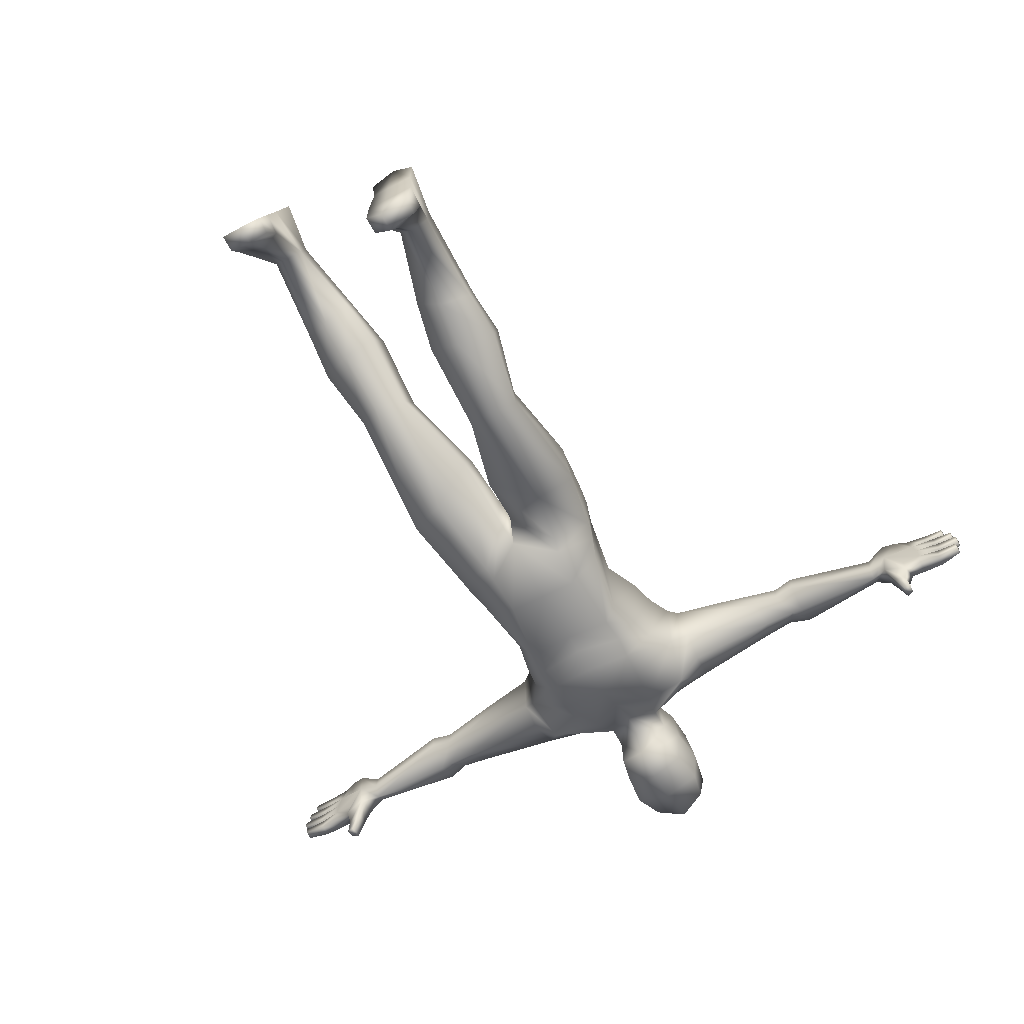
<metadata>
{"format":"obj","ext":"obj","renderer":"f3d","projection":"perspective","resolution":1024,"background":"white","views":[{"elev":-59.8,"azim":28.5,"up":"+Z"}]}
</metadata>
<code>
v 0.7997 1.48 0.006095
v 0.8063 1.519 0.01564
v 0.837 1.521 0.01575
v 0.8375 1.489 0.06864
v 0.8398 1.489 0.04222
v 0.8899 1.494 0.04092
v 0.8359 1.521 0.06849
v 0.8912 1.494 0.06724
v 0.8382 1.521 0.04207
v 0.8887 1.52 0.04079
v 0.9374 1.492 0.04552
v 0.8899 1.52 0.06711
v 0.9403 1.51 0.06326
v 0.9381 1.492 0.06026
v 0.9393 1.51 0.0422
v 0.8264 1.52 0.09494
v 0.8829 1.52 0.06993
v 0.8279 1.489 0.09509
v 0.8841 1.494 0.07006
v 0.928 1.491 0.07475
v 0.8853 1.495 0.09637
v 0.9287 1.493 0.08948
v 0.8842 1.518 0.09626
v 0.9309 1.509 0.09249
v 0.9299 1.51 0.07143
v 0.8832 1.52 0.01184
v 0.8857 1.494 0.03828
v 0.8385 1.488 0.0159
v 0.8844 1.494 0.01196
v 0.9327 1.491 0.0313
v 0.932 1.491 0.01656
v 0.8845 1.52 0.03816
v 0.9348 1.51 0.0343
v 0.9338 1.51 0.01324
v 0.7515 1.47 0.02011
v 0.7502 1.516 0.02078
v 0.7654 1.514 -0.01819
v 0.7924 1.486 -0.02745
v 0.7915 1.514 -0.02689
v 0.7983 1.49 -0.06078
v 0.7963 1.511 -0.05855
v 0.7664 1.483 -0.01882
v 0.7819 1.485 -0.06298
v 0.7811 1.514 -0.06227
v 0.7155 1.517 0.0553
v 0.7155 1.524 0.09405
v 0.7561 1.522 0.07362
v 0.7155 1.507 0.1171
v 0.7567 1.515 0.1239
v 0.7155 1.476 0.06277
v 0.7578 1.471 0.07334
v 0.758 1.473 0.1236
v 0.7155 1.494 0.03954
v 0.9088 1.491 0.1017
v 0.9106 1.51 0.09838
v 0.9117 1.509 0.1194
v 0.8649 1.518 0.1232
v 0.8661 1.495 0.1233
v 0.9094 1.493 0.1164
v 0.8636 1.52 0.09688
v 0.8649 1.494 0.097
v 0.8161 1.49 0.1238
v 0.8147 1.519 0.1237
v 0.7155 1.483 0.1017
v 0.7899 1.516 0.1252
v 0.7925 1.48 0.1249
v 0.7963 1.521 0.04351
v 0.7979 1.489 0.04366
v 0.1798 1.473 0.1655
v 0.1477 1.559 0.1157
v 0.06462 1.579 0.09357
v 0.1463 1.56 0.02877
v 0.0641 1.581 0.009367
v 0.1803 1.486 -0.04527
v 0.08532 1.078 -0.08509
v 0.1557 1.068 -0.03652
v 0.1706 1.024 -0.01924
v 0.1569 1.05 0.1135
v 0.0853 1.034 0.1725
v 0.09032 0.9501 0.1815
v 0.004207 1.037 0.159
v 0.003964 0.9048 0.1278
v 0.004207 1.078 -0.08509
v 0.00475 0.9284 -0.05521
v 0.1716 1.001 0.1132
v 0.1591 0.1184 0.0301
v 0.1591 0.1145 -0.01698
v 0.1589 0.001265 -0.04475
v 0.2282 0.1145 -0.01698
v 0.2282 0.1184 0.0301
v 0.2501 0.001264 -0.04475
v 0.1936 0.1211 0.06257
v 0.2466 0.007941 0.03619
v 0.1463 0.007941 0.03619
v 0.1568 0.02578 -0.203
v 0.1963 0.02628 -0.2313
v 0.1568 -0.01153 -0.1999
v 0.2525 0.02578 -0.203
v 0.2549 -0.01153 -0.1999
v 0.07995 1.508 -0.03336
v 0.004207 1.473 -0.0469
v 0.07129 1.47 0.185
v 0.004207 1.464 0.1735
v 0.061 1.638 0.1009
v 0.004207 1.598 -0.006751
v 0.06573 1.629 0.009241
v 0.004207 1.534 -0.0244
v 0.004207 1.531 0.1568
v 0.004207 1.395 -0.09263
v 0.09658 1.35 0.1742
v 0.1996 1.398 0.001093
v 0.104 1.389 -0.09515
v 0.2039 1.381 0.1172
v 0.004207 1.219 -0.07445
v 0.106 1.219 -0.08717
v 0.1351 1.202 -0.04419
v 0.1467 1.161 0.05578
v 0.06517 1.148 0.1153
v 0.004207 1.151 0.1037
v 0.004207 1.61 -0.08716
v 0.004207 1.62 0.1174
v 0.06927 1.684 0.1168
v 0.004207 1.683 0.1537
v 0.004207 1.759 0.1629
v 0.08398 1.759 -0.06372
v 0.004207 1.759 -0.09518
v 0.004207 1.859 -0.05914
v 0.07062 1.76 0.1248
v 0.06569 1.837 0.09614
v 0.1937 0.001248 -0.04495
v 0.194 0.01177 0.08259
v 0.4744 1.446 0.09932
v 0.5205 1.44 0.1056
v 0.5205 1.491 0.1438
v 0.4744 1.489 0.1423
v 0.5205 1.546 0.1056
v 0.4744 1.53 0.09929
v 0.4744 1.53 0.06513
v 0.5205 1.547 0.06546
v 0.4961 1.489 0.03829
v 0.5205 1.491 0.03676
v 0.4744 1.446 0.0652
v 0.5205 1.44 0.0655
v 0.4102 1.429 0.05013
v 0.4292 1.478 0.02133
v 0.4079 1.531 0.05363
v 0.3382 1.531 0.104
v 0.3076 1.475 0.1587
v 0.3381 1.417 0.1048
v -0.466 1.446 0.09932
v -0.466 1.446 0.0652
v -0.3297 1.417 0.1048
v -0.2992 1.475 0.1587
v -0.466 1.53 0.09929
v -0.466 1.489 0.1423
v -0.466 1.53 0.06513
v -0.3297 1.531 0.104
v -0.4877 1.489 0.03829
v -0.3995 1.531 0.05363
v -0.4018 1.429 0.05013
v -0.5121 1.44 0.1056
v -0.5121 1.491 0.03676
v -0.5121 1.547 0.06546
v -0.5121 1.546 0.1056
v -0.5121 1.491 0.1438
v -0.1374 0.05593 0.3608
v -0.1851 0.07081 0.4049
v -0.15 0.02996 0.2839
v -0.1847 0.02989 0.2837
v -0.2412 0.02995 0.2838
v 0.004207 1.856 0.1063
v -0.05727 1.837 0.09614
v -0.07557 1.759 -0.06372
v -0.05727 1.832 -0.04299
v -0.06086 1.684 0.1168
v -0.05732 1.629 0.009241
v -0.05675 1.148 0.1153
v -0.07691 1.034 0.1724
v -0.1383 1.161 0.05578
v -0.1485 1.051 0.1111
v -0.1267 1.202 -0.04419
v -0.09762 1.219 -0.08717
v -0.1472 1.067 -0.03898
v -0.1955 1.381 0.1172
v -0.08816 1.35 0.1742
v -0.06287 1.47 0.185
v -0.1912 1.398 0.001093
v -0.1719 1.486 -0.04527
v -0.07153 1.508 -0.03336
v -0.05259 1.638 0.1009
v -0.0562 1.579 0.09357
v -0.05568 1.581 0.009367
v -0.1873 0.009311 0.09674
v -0.1876 -0.02884 0.1096
v -0.2459 -0.01983 0.1364
v -0.1478 0.01566 0.1244
v -0.1478 -0.01981 0.1364
v -0.1847 0.1721 0.3592
v -0.2192 0.1617 0.3283
v -0.2376 0.05591 0.3608
v -0.2192 0.1466 0.2835
v -0.1501 0.1617 0.3283
v -0.1617 1.021 -0.02539
v -0.1635 1.003 0.1071
v -0.07691 1.078 -0.08509
v -0.08261 0.9547 0.1786
v -0.0826 0.9906 -0.06922
v -0.1379 1.56 0.02877
v -0.1393 1.559 0.1157
v -0.1714 1.473 0.1655
v 0.1964 -0.005909 -0.1317
v 0.2602 -0.005835 -0.1308
v 0.1966 -0.01385 -0.228
v 0.2575 0.04061 -0.1377
v 0.1552 -0.005835 -0.1308
v 0.1565 0.04061 -0.1377
v 0.1959 0.05971 -0.1433
v 0.1936 0.1117 -0.0508
v -0.1501 0.1466 0.2835
v -0.1475 0.04577 0.1842
v -0.187 0.06294 0.1741
v -0.1847 0.1357 0.2514
v -0.2485 0.04575 0.1842
v -0.1463 0.002347 0.202
v -0.1874 0.002056 0.2012
v -0.2512 0.002333 0.202
v -0.2436 0.01564 0.1244
v 0.0926 0.3748 -0.07779
v 0.1142 0.2709 -0.05268
v 0.09017 0.4024 -6.7e-05
v 0.1131 0.2885 -0.00189
v 0.1611 0.3818 -0.112
v 0.1701 0.2852 -0.08386
v 0.235 0.4094 -0.07687
v 0.23 0.3049 -0.05954
v 0.233 0.433 -0.007222
v 0.2289 0.3224 -0.008747
v 0.157 0.431 0.04282
v 0.167 0.3373 0.03996
v -0.1487 0.4691 0.2678
v -0.158 0.3765 0.2852
v -0.1041 0.3191 0.2563
v -0.2246 0.4582 0.2188
v -0.2199 0.3503 0.2415
v -0.2263 0.4168 0.1582
v -0.2211 0.3211 0.1964
v -0.1522 0.3805 0.1328
v -0.1612 0.2962 0.1775
v -0.08403 0.3824 0.1707
v -0.1053 0.2898 0.2112
v -0.0819 0.4304 0.235
v 0.1835 0.9384 0.09509
v 0.1991 0.8156 0.07225
v 0.1771 0.9879 -0.01101
v 0.101 0.8829 0.1416
v 0.1095 0.7593 0.107
v 0.09154 0.9938 -0.06608
v 0.207 0.8496 -0.02885
v 0.1236 0.8318 -0.08108
v 0.09672 0.9674 -0.04851
v 0.01799 0.8872 -0.004215
v 0.02855 0.7631 -0.04211
v 0.01751 0.8784 0.08923
v 0.0228 0.7519 0.02567
v -0.009493 0.88 0.08942
v -0.0172 0.753 0.09985
v -0.01779 0.7249 0.03444
v -0.09409 0.8914 0.1401
v -0.1093 0.8034 0.1574
v -0.009029 0.8812 -0.004464
v -0.08757 0.962 -0.05307
v -0.1681 0.9829 -0.01948
v -0.1078 0.7607 -0.04029
v -0.1757 0.9421 0.08656
v -0.1945 0.8303 0.0907
v -0.1941 0.8031 -0.01275
v 0.1715 1.266 0.09822
v 0.1526 1.281 -0.03516
v 0.004207 1.261 -0.08288
v 0.1129 1.274 -0.0905
v 0.0826 1.244 0.1417
v 0.004207 1.246 0.1266
v -0.07418 1.244 0.1417
v -0.1631 1.266 0.09822
v -0.1045 1.274 -0.0905
v -0.1442 1.281 -0.03516
v 0.236 1.425 0.03908
v 0.2334 1.479 0.008272
v 0.2282 1.553 0.04324
v 0.2256 1.553 0.115
v 0.2121 1.474 0.1549
v 0.2249 1.399 0.1144
v -0.2275 1.425 0.03908
v -0.2165 1.399 0.1144
v -0.2037 1.474 0.1549
v -0.2172 1.553 0.115
v -0.2198 1.553 0.04324
v -0.4208 1.478 0.02133
v -0.225 1.479 0.008272
v 0.004207 1.683 -0.09993
v 0.07485 1.683 -0.06624
v -0.05526 1.628 -0.06496
v -0.06644 1.683 -0.06624
v -0.07327 1.682 0.02366
v 0.06367 1.628 -0.06496
v 0.08169 1.682 0.02366
v -0.0622 1.76 0.1248
v -0.0827 1.758 0.01961
v 0.09112 1.758 0.01961
v -0.06632 1.841 0.0243
v 0.07474 1.841 0.0243
v 0.06569 1.832 -0.04299
v 0.004207 1.873 0.02662
v -0.5121 1.44 0.0655
v -0.7071 1.483 0.1017
v -0.7071 1.494 0.03954
v -0.7071 1.517 0.0553
v -0.7071 1.524 0.09405
v -0.7071 1.507 0.1171
v -0.8552 1.52 0.09688
v -0.818 1.52 0.09494
v -0.8195 1.489 0.09509
v -0.8758 1.518 0.09626
v -0.8769 1.495 0.09637
v -0.7913 1.48 0.006094
v -0.7894 1.489 0.04366
v -0.8314 1.489 0.04222
v -0.8076 1.49 0.1238
v -0.7841 1.48 0.1249
v -0.7496 1.473 0.1236
v -0.7494 1.471 0.07334
v -0.7431 1.47 0.02011
v -0.829 1.489 0.06864
v -0.7979 1.519 0.01564
v -0.8286 1.521 0.01575
v -0.7879 1.521 0.04351
v -0.7477 1.522 0.07362
v -0.8298 1.521 0.04207
v -0.8275 1.521 0.06848
v -0.7483 1.515 0.1239
v -0.7815 1.516 0.1252
v -0.8063 1.519 0.1237
v -0.8565 1.518 0.1232
v -0.8576 1.495 0.1233
v -0.8564 1.494 0.097
v -0.9004 1.491 0.1017
v -0.901 1.493 0.1164
v -0.9022 1.51 0.09838
v -0.9032 1.509 0.1194
v -0.7071 1.476 0.06277
v -0.7418 1.516 0.02078
v -0.7879 1.511 -0.05855
v -0.7726 1.514 -0.06227
v -0.7899 1.49 -0.06078
v -0.758 1.483 -0.01882
v -0.7735 1.485 -0.06298
v -0.7569 1.514 -0.01819
v -0.7839 1.486 -0.02745
v -0.783 1.514 -0.02689
v -0.9235 1.491 0.01656
v -0.9242 1.491 0.0313
v -0.9264 1.51 0.0343
v -0.8748 1.52 0.01184
v -0.9254 1.51 0.01324
v -0.876 1.52 0.03816
v -0.876 1.494 0.01196
v -0.8773 1.494 0.03828
v -0.8301 1.488 0.0159
v -0.9196 1.491 0.07475
v -0.9202 1.493 0.08948
v -0.9225 1.509 0.09249
v -0.8744 1.52 0.06993
v -0.9215 1.51 0.07143
v -0.8757 1.494 0.07005
v -0.929 1.492 0.04552
v -0.9297 1.492 0.06026
v -0.9319 1.51 0.06325
v -0.8827 1.494 0.06724
v -0.8815 1.494 0.04091
v -0.8815 1.52 0.06711
v -0.8803 1.52 0.04079
v -0.9309 1.51 0.0422
v 0.182 1.33 0.1119
v 0.1616 1.34 -0.02372
v 0.1085 1.322 -0.09574
v 0.004207 1.319 -0.09067
v 0.08959 1.297 0.1608
v 0.004207 1.296 0.1439
v -0.08117 1.297 0.1608
v 0.006572 1.346 0.1554
v -0.1736 1.33 0.1119
v -0.1 1.322 -0.09574
v -0.09561 1.389 -0.09515
v -0.1532 1.34 -0.02372
v -0.193 0.541 0.09174
v -0.1912 0.5825 0.1485
v -0.1401 0.5054 0.07127
v -0.07906 0.5311 0.09507
v -0.07728 0.5727 0.1518
v -0.1366 0.5859 0.1786
v 0.1513 0.555 -0.141
v 0.08834 0.5717 -0.1113
v 0.202 0.5776 -0.1004
v 0.1949 0.5807 -0.02967
v 0.0813 0.5748 -0.04152
v 0.1379 0.5678 -0.007528
v 0.7948 1.52 0.09589
v 0.7962 1.489 0.09604
v -0.7878 1.489 0.09604
v -0.7863 1.52 0.09589
f 1 2 3
f 4 5 6
f 7 4 8
f 9 7 10
f 5 9 6
f 6 10 11
f 10 12 13
f 12 8 14
f 8 6 14
f 11 15 13
f 7 16 17
f 18 4 19
f 4 7 19
f 19 17 20
f 21 19 22
f 17 23 24
f 23 21 22
f 20 25 24
f 3 9 26
f 9 5 27
f 28 3 29
f 5 28 29
f 27 29 30
f 29 26 31
f 32 27 30
f 26 32 33
f 31 34 33
f 35 36 37
f 1 35 38
f 36 2 39
f 2 1 38
f 39 38 40
f 37 39 41
f 38 42 40
f 42 37 43
f 41 40 44
f 45 36 35
f 46 47 36
f 48 49 47
f 50 51 52
f 53 35 51
f 54 55 56
f 57 58 59
f 60 57 56
f 58 61 59
f 61 60 54
f 62 18 61
f 16 63 60
f 63 62 58
f 48 64 49
f 49 52 65
f 63 65 66
f 7 47 16
f 63 16 65
f 49 65 47
f 9 67 47
f 2 36 47
f 2 67 3
f 5 4 51
f 4 18 51
f 1 68 51
f 52 51 66
f 62 66 18
f 1 28 5
f 23 16 21
f 60 61 18
f 69 70 71
f 70 72 73
f 72 74 73
f 75 76 77
f 78 79 80
f 79 81 82
f 83 75 84
f 76 78 85
f 86 87 88
f 89 90 91
f 90 92 93
f 92 86 94
f 95 96 97
f 96 98 99
f 73 100 101
f 102 71 103
f 71 73 104
f 105 106 107
f 108 71 104
f 101 100 109
f 102 103 110
f 111 112 100
f 113 69 102
f 114 115 83
f 116 76 115
f 117 78 116
f 117 118 79
f 119 81 79
f 106 105 120
f 121 104 122
f 123 122 124
f 125 126 127
f 124 128 129
f 130 91 131
f 94 88 131
f 132 133 134
f 133 64 48
f 135 134 136
f 134 48 46
f 137 136 138
f 136 46 45
f 138 139 140
f 139 45 53
f 140 141 142
f 141 53 143
f 142 143 133
f 143 50 64
f 142 144 140
f 140 145 146
f 138 146 147
f 137 147 148
f 149 132 148
f 132 149 142
f 150 151 152
f 152 153 150
f 154 155 153
f 156 154 157
f 158 156 159
f 151 158 160
f 151 150 161
f 158 151 162
f 156 158 163
f 154 156 164
f 155 154 164
f 150 155 165
f 166 167 168
f 169 167 170
f 124 171 172
f 173 174 127
f 123 124 175
f 121 123 175
f 120 105 176
f 119 177 178
f 179 180 178
f 179 181 180
f 181 182 183
f 114 83 182
f 184 185 186
f 187 188 189
f 186 185 103
f 101 109 189
f 108 121 190
f 105 107 176
f 191 190 192
f 186 103 191
f 192 107 101
f 193 194 195
f 196 197 193
f 198 167 166
f 199 200 198
f 201 170 199
f 202 166 168
f 183 203 204
f 83 84 205
f 178 206 82
f 180 204 206
f 205 207 203
f 208 192 188
f 209 191 192
f 210 186 191
f 130 211 212
f 211 213 212
f 91 212 89
f 212 99 214
f 88 215 211
f 215 97 213
f 87 216 215
f 216 95 97
f 89 214 217
f 214 98 96
f 218 217 87
f 217 96 216
f 219 220 221
f 220 196 193
f 222 221 201
f 221 193 223
f 168 224 219
f 224 197 220
f 169 225 168
f 225 194 224
f 201 223 226
f 223 227 195
f 170 226 169
f 226 195 194
f 228 229 230
f 229 87 231
f 232 233 229
f 233 218 87
f 234 235 233
f 235 89 218
f 236 237 235
f 237 90 89
f 238 239 237
f 239 92 90
f 230 231 238
f 231 86 239
f 240 241 242
f 241 198 202
f 243 244 240
f 244 199 241
f 245 246 243
f 246 201 244
f 247 248 245
f 248 222 246
f 249 250 247
f 250 219 248
f 251 242 250
f 242 202 219
f 85 252 77
f 252 253 254
f 80 255 85
f 255 256 252
f 77 254 257
f 254 258 259
f 257 260 261
f 260 259 262
f 82 263 80
f 263 264 255
f 84 261 263
f 261 262 263
f 82 265 84
f 265 266 267
f 206 268 265
f 268 269 266
f 84 270 207
f 270 267 271
f 207 271 272
f 271 273 272
f 204 274 268
f 274 275 269
f 203 272 274
f 272 276 275
f 277 117 116
f 278 116 115
f 114 279 280
f 281 118 277
f 118 281 119
f 119 282 283
f 284 179 177
f 182 285 114
f 285 182 286
f 286 181 284
f 144 287 145
f 287 111 74
f 145 288 289
f 288 74 289
f 146 289 290
f 289 72 290
f 147 290 291
f 290 70 291
f 113 292 291
f 292 149 291
f 149 292 144
f 292 113 111
f 160 293 294
f 293 187 294
f 210 295 184
f 295 153 152
f 153 295 157
f 295 210 209
f 157 296 159
f 296 209 208
f 159 297 298
f 297 208 188
f 298 299 293
f 299 188 293
f 120 300 301
f 300 126 125
f 302 303 120
f 303 173 300
f 302 176 304
f 175 304 176
f 106 305 306
f 104 106 122
f 173 303 304
f 307 308 304
f 125 309 306
f 122 306 128
f 174 173 310
f 172 310 307
f 128 309 311
f 125 312 311
f 127 174 310
f 312 127 311
f 129 311 171
f 171 313 310
f 314 161 315
f 162 314 316
f 163 162 316
f 164 163 317
f 165 164 318
f 161 165 319
f 320 321 322
f 323 324 321
f 325 326 327
f 328 322 329
f 330 329 331
f 325 332 331
f 333 331 322
f 327 326 331
f 334 335 336
f 334 336 337
f 338 339 337
f 340 337 341
f 342 341 321
f 339 321 337
f 342 328 329
f 340 341 330
f 319 340 315
f 342 343 344
f 321 320 342
f 328 344 345
f 345 346 320
f 344 347 345
f 320 348 349
f 343 349 347
f 346 347 349
f 316 350 331
f 350 315 330
f 319 318 337
f 318 317 351
f 317 316 332
f 352 353 354
f 355 356 357
f 358 354 355
f 357 353 352
f 359 352 354
f 334 359 358
f 351 357 359
f 325 358 332
f 332 355 357
f 360 361 362
f 363 364 362
f 365 362 361
f 366 360 363
f 367 361 366
f 327 367 366
f 368 366 335
f 338 365 367
f 335 363 338
f 369 370 371
f 323 371 370
f 372 373 371
f 324 370 374
f 374 369 372
f 333 374 339
f 322 324 374
f 339 372 321
f 375 376 377
f 378 376 379
f 380 377 376
f 381 382 377
f 379 375 381
f 327 379 338
f 338 381 339
f 339 380 378
f 333 378 379
f 325 368 335
f 113 383 384
f 383 277 278
f 111 384 385
f 384 278 280
f 279 386 385
f 386 109 385
f 110 387 113
f 387 281 383
f 281 387 282
f 387 110 388
f 282 388 389
f 388 390 185
f 184 391 389
f 391 284 283
f 285 392 279
f 392 393 109
f 393 392 187
f 392 285 394
f 187 394 184
f 394 286 391
f 245 395 247
f 243 396 245
f 247 397 398
f 251 249 399
f 251 399 400
f 240 400 396
f 273 397 276
f 267 398 273
f 266 399 398
f 276 395 275
f 269 275 400
f 266 269 399
f 401 402 259
f 403 401 258
f 404 403 253
f 401 232 402
f 402 228 405
f 403 234 232
f 404 236 234
f 402 405 264
f 406 256 405
f 406 404 253
f 406 405 230
f 406 238 404
f 28 1 3
f 8 4 6
f 12 7 8
f 7 12 10
f 9 10 6
f 10 15 11
f 15 10 13
f 13 12 14
f 6 11 14
f 14 11 13
f 16 23 17
f 21 18 19
f 7 17 19
f 17 25 20
f 19 20 22
f 25 17 24
f 24 23 22
f 22 20 24
f 9 32 26
f 32 9 27
f 3 26 29
f 27 5 29
f 29 31 30
f 26 34 31
f 33 32 30
f 34 26 33
f 30 31 33
f 42 35 37
f 35 42 38
f 37 36 39
f 39 2 38
f 41 39 40
f 44 37 41
f 42 43 40
f 37 44 43
f 40 43 44
f 53 45 35
f 45 46 36
f 46 48 47
f 64 50 52
f 50 53 51
f 59 54 56
f 56 57 59
f 55 60 56
f 61 54 59
f 60 55 54
f 58 62 61
f 63 57 60
f 57 63 58
f 64 52 49
f 52 66 65
f 62 63 66
f 47 407 16
f 16 407 65
f 65 407 47
f 7 9 47
f 67 2 47
f 67 9 3
f 68 5 51
f 18 408 51
f 35 1 51
f 51 408 66
f 66 408 18
f 68 1 5
f 16 18 21
f 16 60 18
f 102 69 71
f 71 70 73
f 74 100 73
f 257 75 77
f 85 78 80
f 80 79 82
f 75 257 84
f 77 76 85
f 94 86 88
f 90 93 91
f 92 131 93
f 131 92 94
f 96 213 97
f 213 96 99
f 107 73 101
f 71 108 103
f 73 106 104
f 106 73 107
f 121 108 104
f 100 112 109
f 103 390 110
f 74 111 100
f 110 113 102
f 115 75 83
f 76 75 115
f 78 76 116
f 78 117 79
f 118 119 79
f 305 106 120
f 123 121 122
f 122 128 124
f 312 125 127
f 171 124 129
f 91 93 131
f 88 130 131
f 135 132 134
f 134 133 48
f 137 135 136
f 136 134 46
f 136 139 138
f 139 136 45
f 139 141 140
f 141 139 53
f 141 143 142
f 53 50 143
f 132 142 133
f 133 143 64
f 144 145 140
f 138 140 146
f 137 138 147
f 135 137 148
f 132 135 148
f 149 144 142
f 151 160 152
f 153 155 150
f 157 154 153
f 159 156 157
f 298 158 159
f 158 298 160
f 314 151 161
f 151 314 162
f 158 162 163
f 156 163 164
f 165 155 164
f 161 150 165
f 167 169 168
f 167 200 170
f 307 124 172
f 126 173 127
f 124 307 175
f 190 121 175
f 302 120 176
f 81 119 178
f 177 179 178
f 181 183 180
f 182 205 183
f 83 205 182
f 210 184 186
f 393 187 189
f 185 390 103
f 109 393 189
f 191 108 190
f 107 192 176
f 190 176 192
f 103 108 191
f 189 192 101
f 227 193 195
f 197 194 193
f 202 198 166
f 200 167 198
f 170 200 199
f 219 202 168
f 180 183 204
f 84 207 205
f 81 178 82
f 178 180 206
f 183 205 203
f 192 189 188
f 208 209 192
f 209 210 191
f 91 130 212
f 213 99 212
f 212 214 89
f 99 98 214
f 130 88 211
f 211 215 213
f 88 87 215
f 215 216 97
f 218 89 217
f 217 214 96
f 217 216 87
f 96 95 216
f 222 219 221
f 221 220 193
f 221 223 201
f 193 227 223
f 224 220 219
f 197 196 220
f 225 224 168
f 194 197 224
f 170 201 226
f 226 223 195
f 226 225 169
f 225 226 194
f 229 231 230
f 87 86 231
f 228 232 229
f 229 233 87
f 232 234 233
f 233 235 218
f 234 236 235
f 235 237 89
f 236 238 237
f 237 239 90
f 231 239 238
f 86 92 239
f 251 240 242
f 242 241 202
f 244 241 240
f 199 198 241
f 246 244 243
f 201 199 244
f 248 246 245
f 222 201 246
f 250 248 247
f 219 222 248
f 249 251 250
f 250 242 219
f 252 254 77
f 253 258 254
f 255 252 85
f 256 253 252
f 254 260 257
f 260 254 259
f 84 257 261
f 261 260 262
f 263 255 80
f 264 256 255
f 82 84 263
f 262 264 263
f 265 270 84
f 270 265 267
f 82 206 265
f 265 268 266
f 270 271 207
f 267 273 271
f 203 207 272
f 273 276 272
f 206 204 268
f 268 274 269
f 204 203 274
f 274 272 275
f 278 277 116
f 280 278 115
f 115 114 280
f 118 117 277
f 281 282 119
f 177 119 283
f 283 284 177
f 285 279 114
f 182 181 286
f 181 179 284
f 287 288 145
f 288 287 74
f 146 145 289
f 74 72 289
f 147 146 290
f 72 70 290
f 148 147 291
f 70 69 291
f 69 113 291
f 149 148 291
f 292 287 144
f 287 292 111
f 152 160 294
f 187 184 294
f 295 294 184
f 294 295 152
f 295 296 157
f 296 295 209
f 296 297 159
f 297 296 208
f 297 299 298
f 299 297 188
f 160 298 293
f 188 187 293
f 305 120 301
f 301 300 125
f 303 300 120
f 173 126 300
f 303 302 304
f 190 175 176
f 305 301 306
f 106 306 122
f 308 173 304
f 175 307 304
f 301 125 306
f 306 309 128
f 173 308 310
f 310 308 307
f 129 128 311
f 309 125 311
f 313 127 310
f 127 313 311
f 311 313 171
f 172 171 310
f 350 314 315
f 314 350 316
f 317 163 316
f 318 164 317
f 319 165 318
f 315 161 319
f 345 320 322
f 324 322 321
f 368 325 327
f 322 409 329
f 329 409 331
f 326 325 331
f 331 409 322
f 333 327 331
f 335 338 336
f 351 334 337
f 336 338 337
f 337 410 341
f 341 410 321
f 321 410 337
f 341 342 329
f 341 329 330
f 340 330 315
f 328 342 344
f 320 343 342
f 322 328 345
f 346 348 320
f 347 346 345
f 343 320 349
f 344 343 347
f 348 346 349
f 332 316 331
f 331 350 330
f 340 319 337
f 337 318 351
f 351 317 332
f 353 356 354
f 356 353 357
f 354 356 355
f 359 357 352
f 358 359 354
f 325 334 358
f 334 351 359
f 358 355 332
f 351 332 357
f 364 360 362
f 365 363 362
f 367 365 361
f 360 364 363
f 361 360 366
f 368 327 366
f 366 363 335
f 327 338 367
f 363 365 338
f 373 369 371
f 324 323 370
f 323 372 371
f 370 369 374
f 369 373 372
f 374 372 339
f 333 322 374
f 372 323 321
f 382 375 377
f 376 375 379
f 378 380 376
f 380 381 377
f 375 382 381
f 379 381 338
f 381 380 339
f 333 339 378
f 327 333 379
f 334 325 335
f 111 113 384
f 384 383 278
f 112 111 385
f 385 384 280
f 280 279 385
f 109 112 385
f 387 383 113
f 281 277 383
f 387 388 282
f 110 390 388
f 283 282 389
f 389 388 185
f 185 184 389
f 389 391 283
f 392 386 279
f 386 392 109
f 392 394 187
f 285 286 394
f 394 391 184
f 286 284 391
f 395 397 247
f 396 395 245
f 249 247 398
f 249 398 399
f 240 251 400
f 243 240 396
f 397 395 276
f 398 397 273
f 267 266 398
f 395 396 275
f 275 396 400
f 269 400 399
f 402 262 259
f 401 259 258
f 403 258 253
f 232 228 402
f 228 230 405
f 401 403 232
f 403 404 234
f 262 402 264
f 256 264 405
f 256 406 253
f 238 406 230
f 238 236 404

</code>
